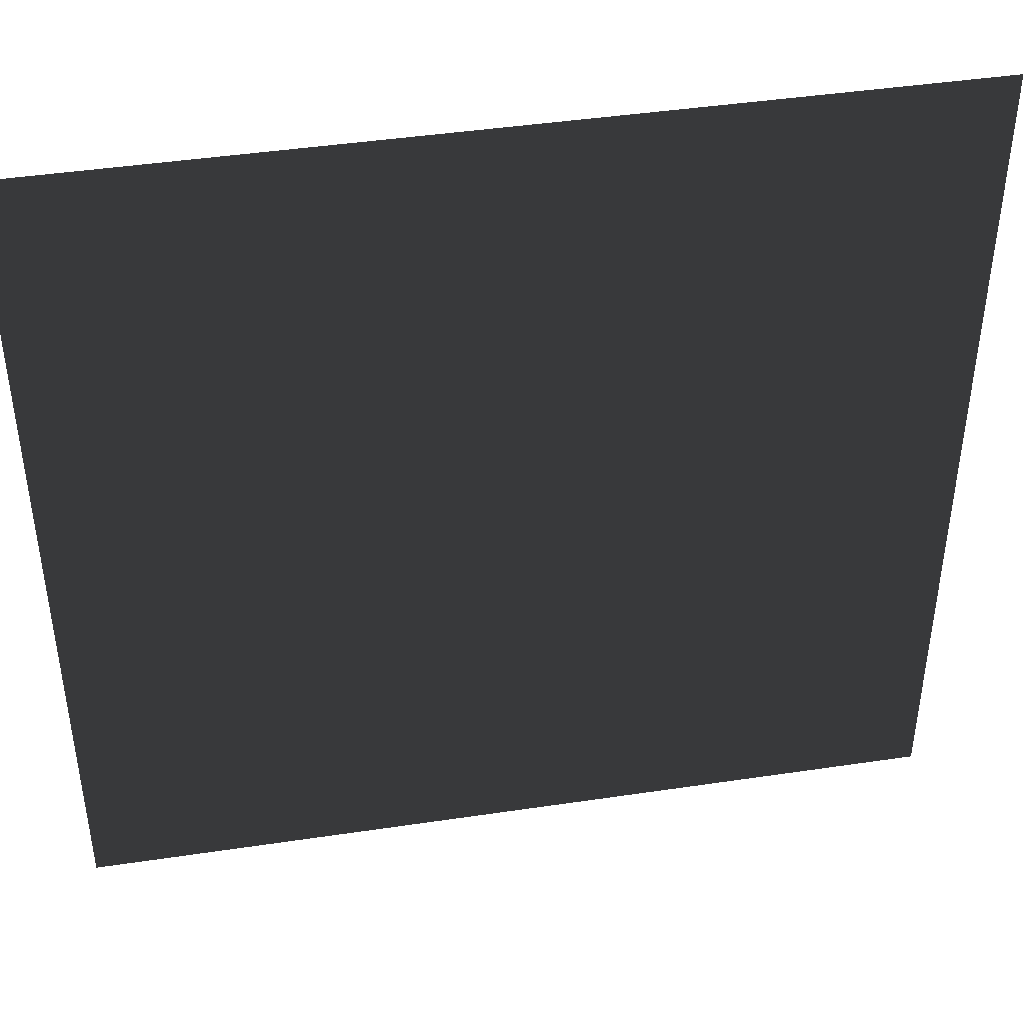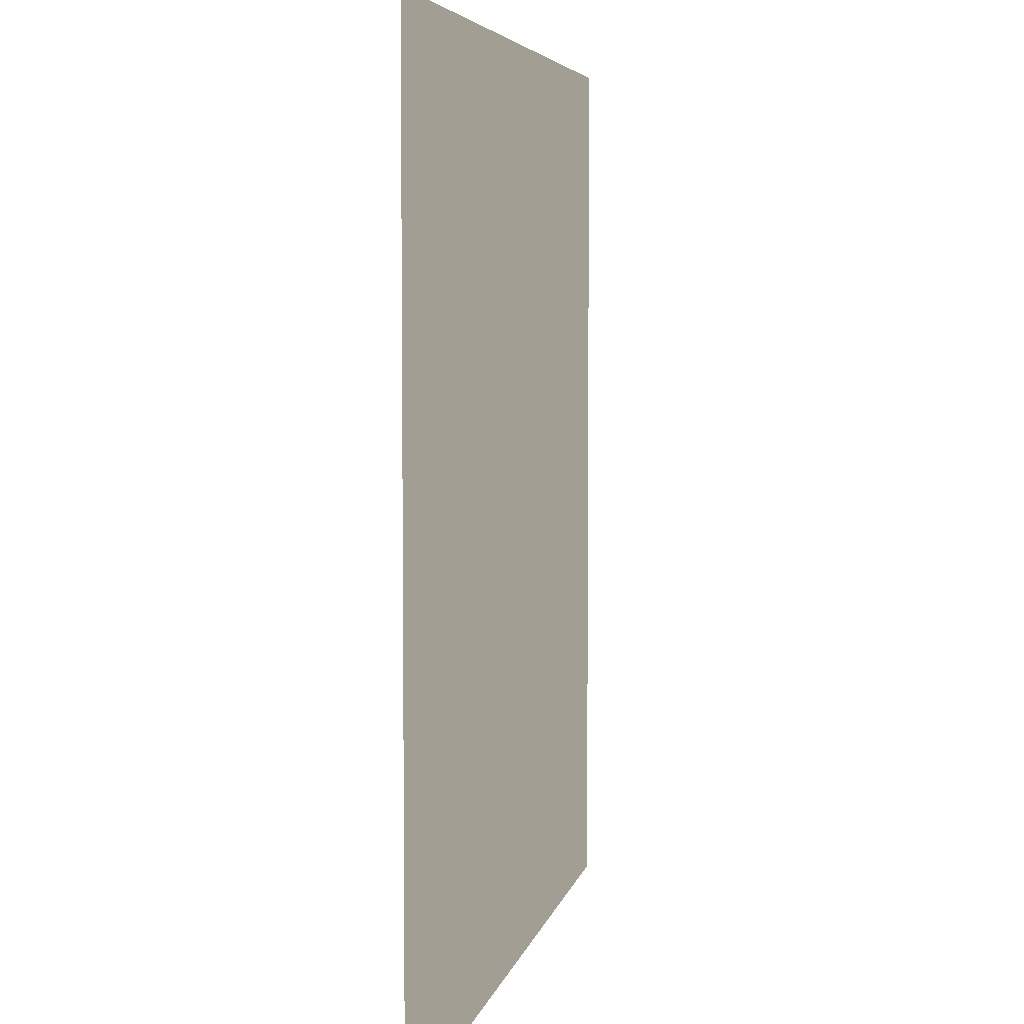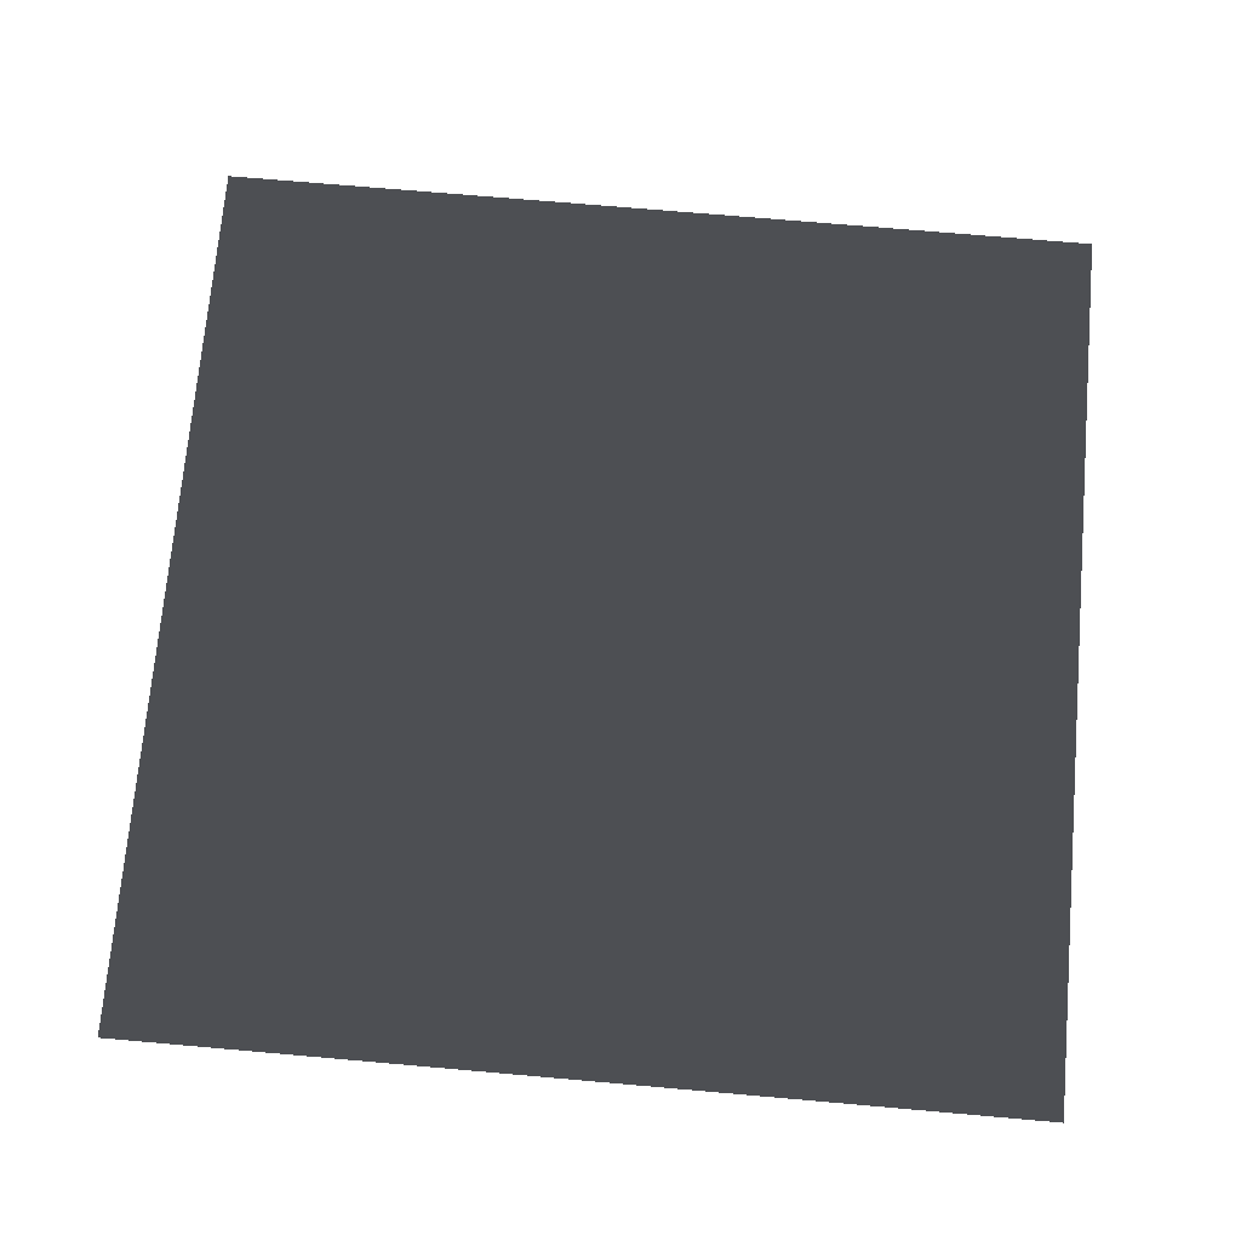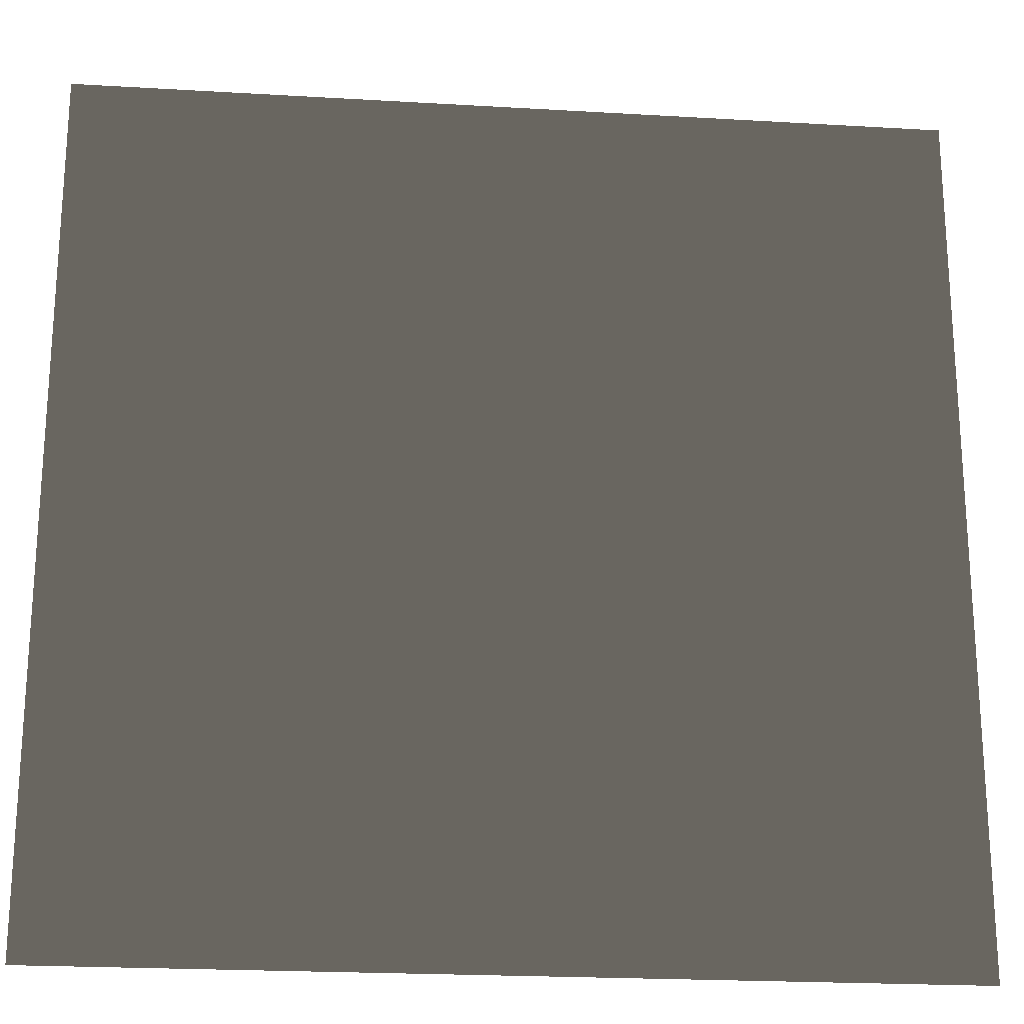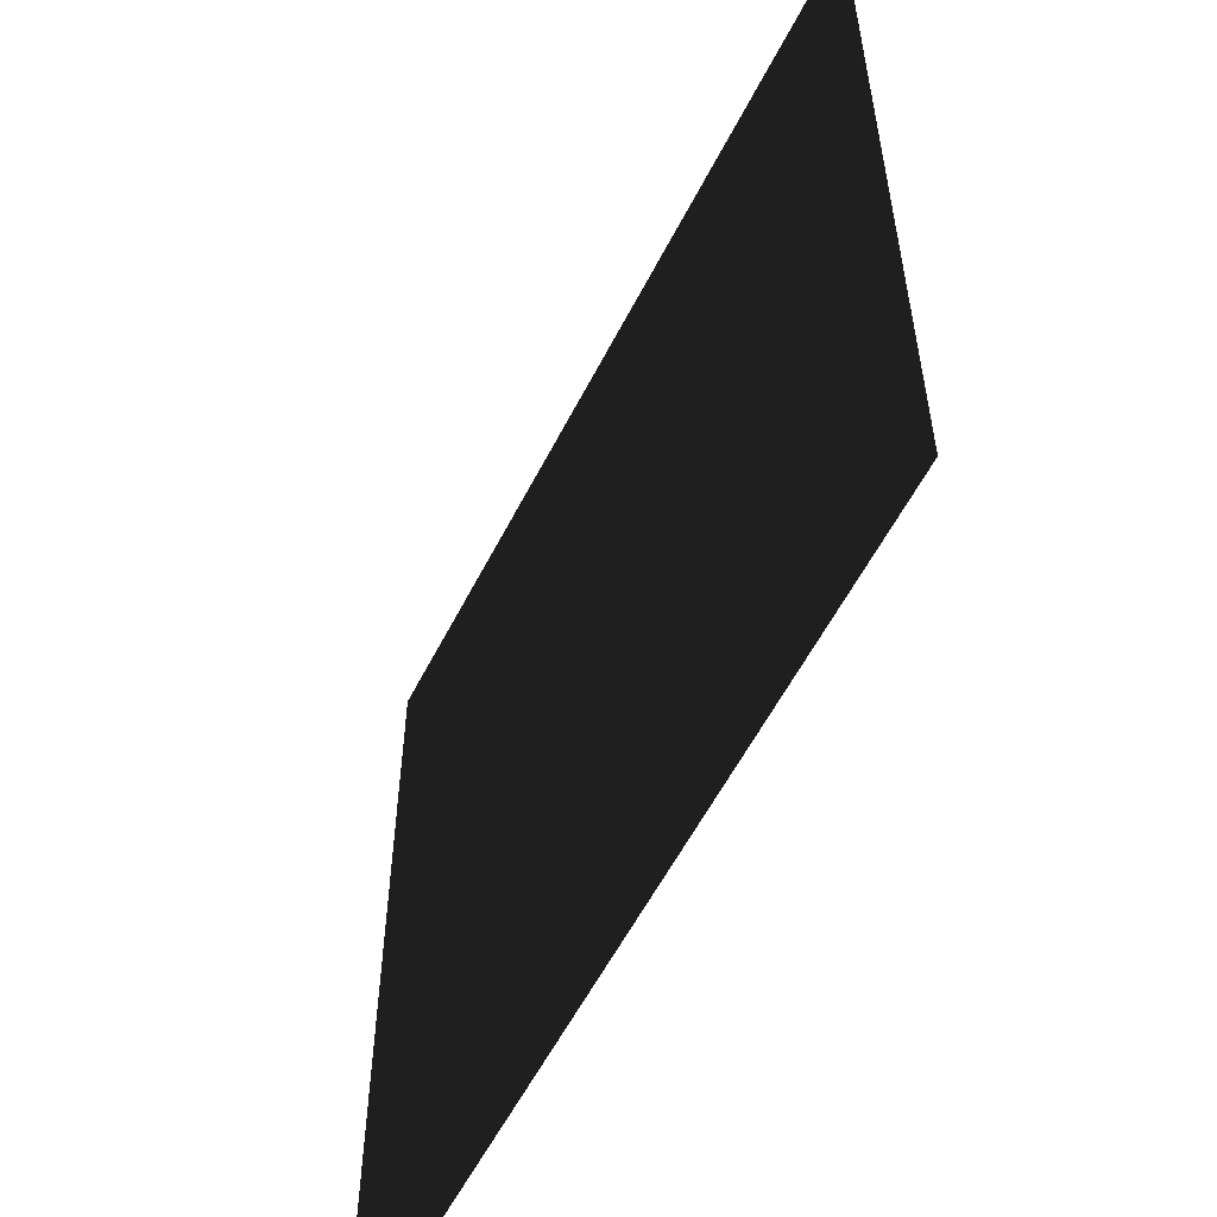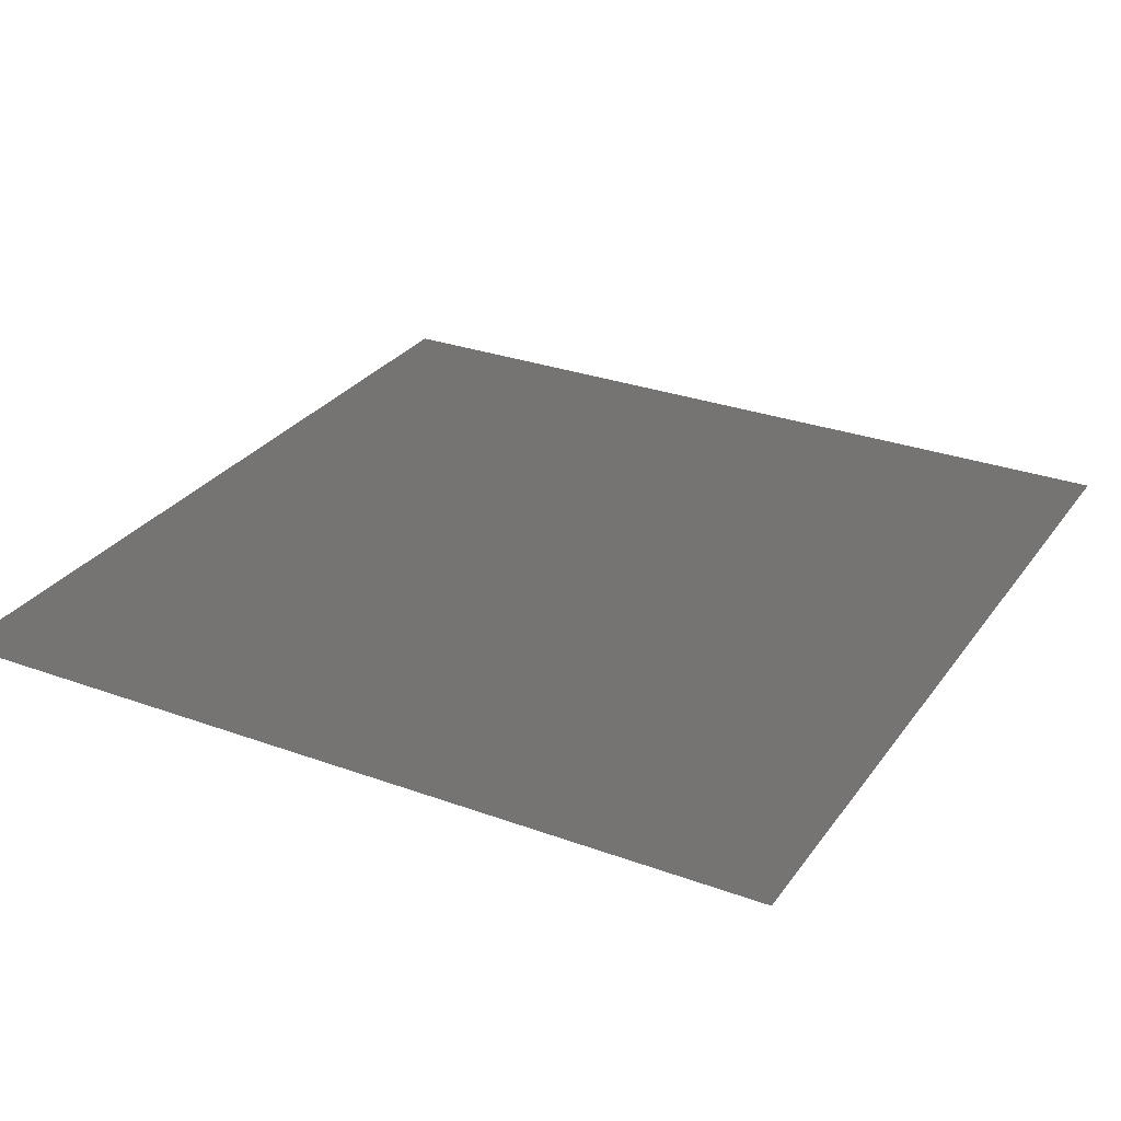
<metadata>
{"format":"obj","ext":"obj","renderer":"f3d","projection":"perspective","resolution":1024,"background":"white","views":[{"elev":43.7,"azim":170.0,"up":"+Y"},{"elev":5.1,"azim":-78.9,"up":"+Y"},{"elev":72.0,"azim":-175.0,"up":"+Z"},{"elev":-21.9,"azim":-5.9,"up":"+Y"},{"elev":-57.2,"azim":63.2,"up":"+Y"},{"elev":28.8,"azim":118.6,"up":"+Z"}]}
</metadata>
<code>
v 0.8054 -0.8054 0.04852
v -0.8054 -0.8054 0.04852
v -0.8054 0.8054 0.04852
v 0.8054 0.8054 0.04852
g Platform_for_tree(Clone)_33544_520
f 1 3 2
f 1 4 3

</code>
